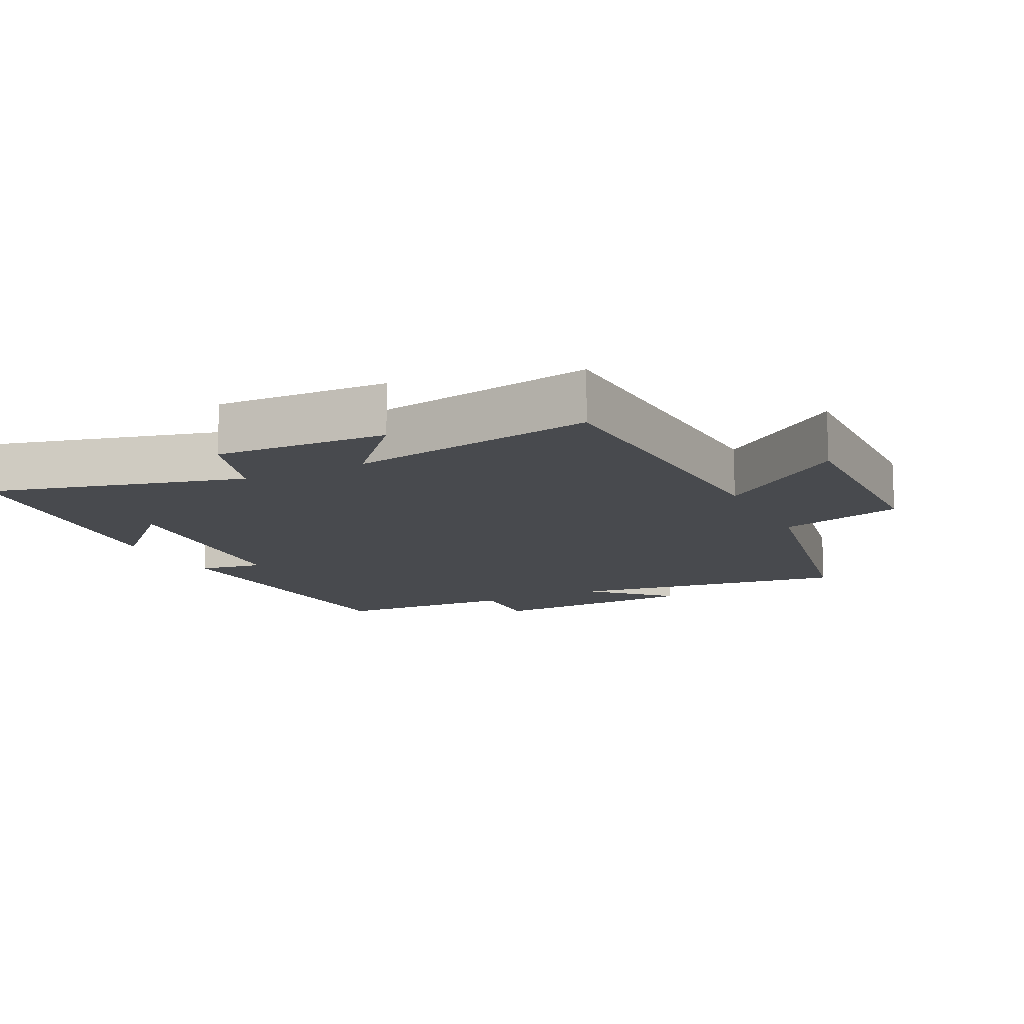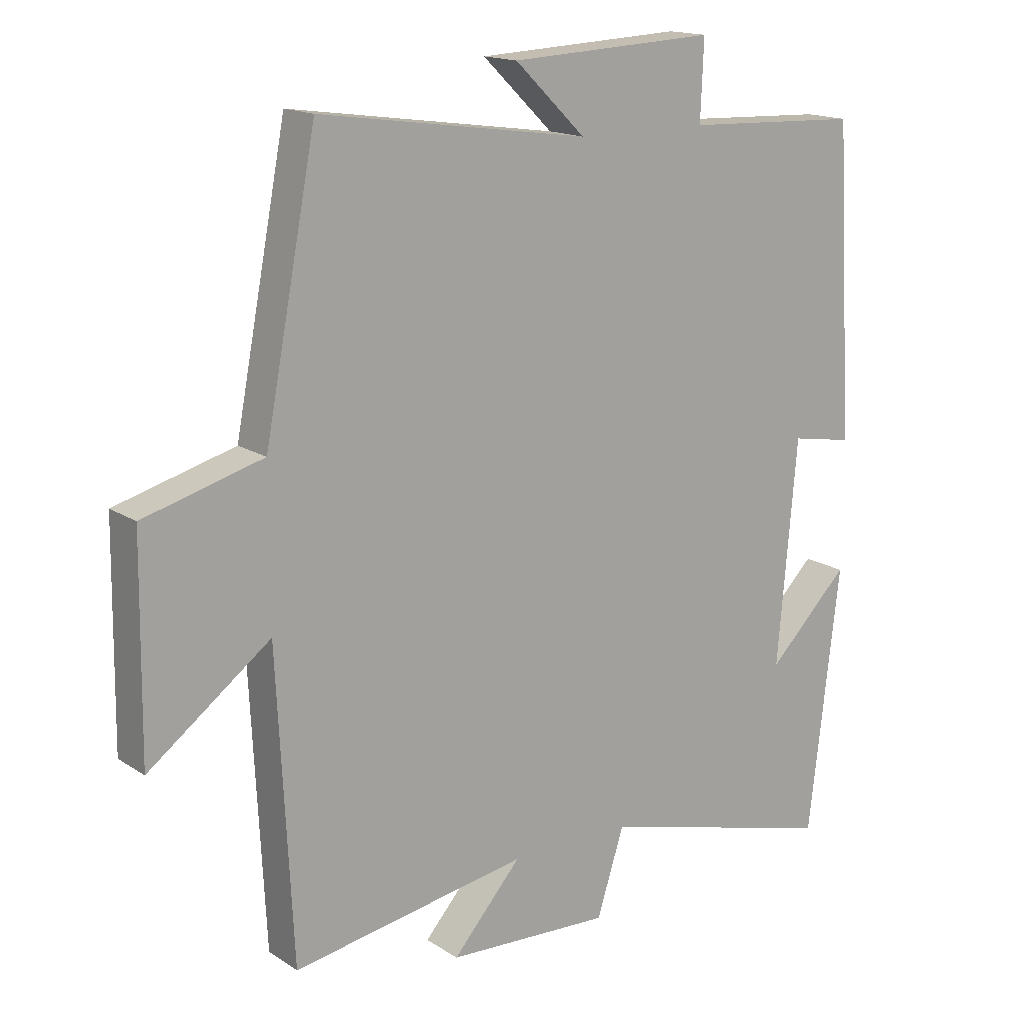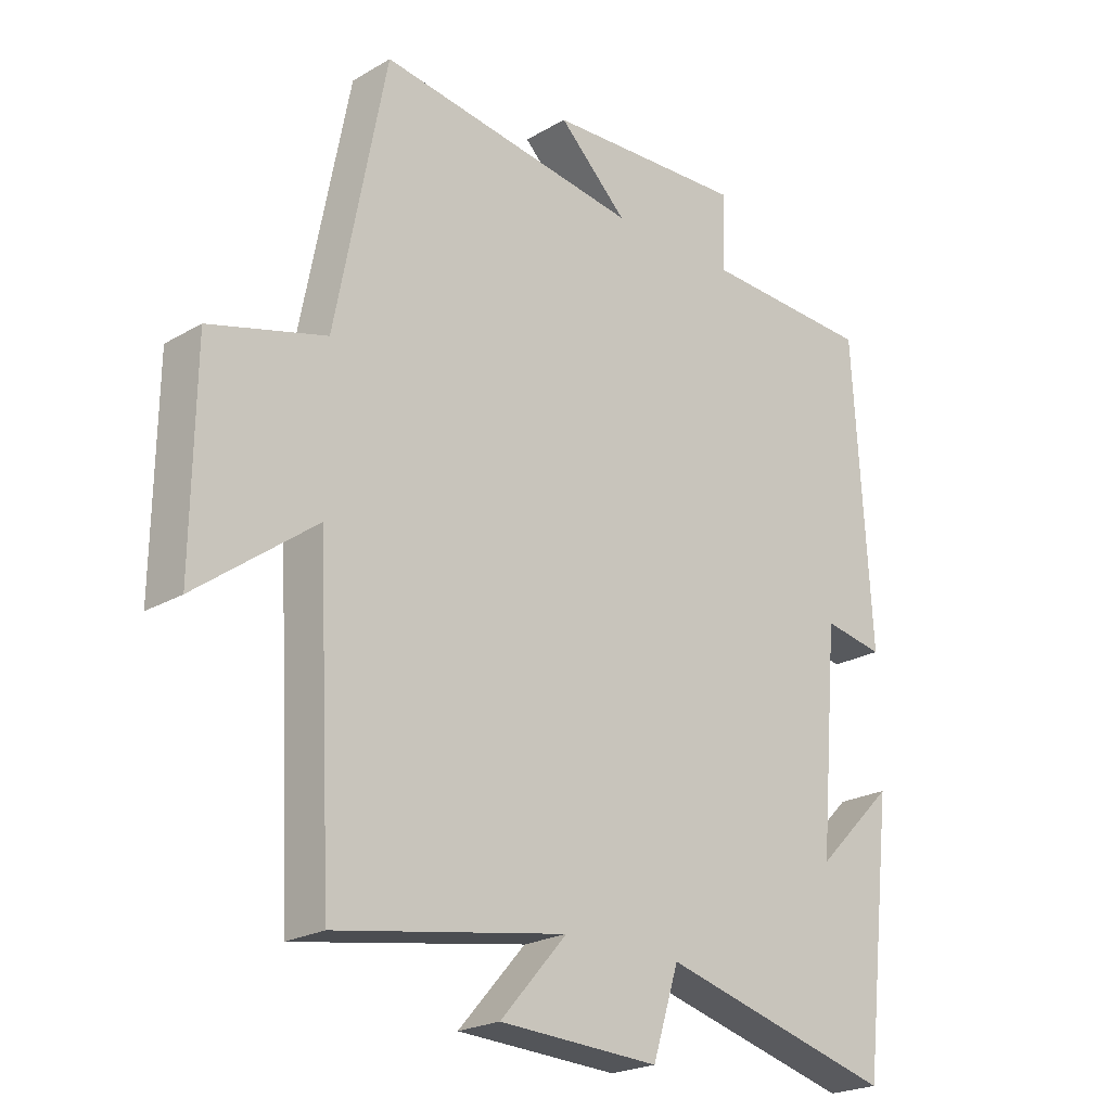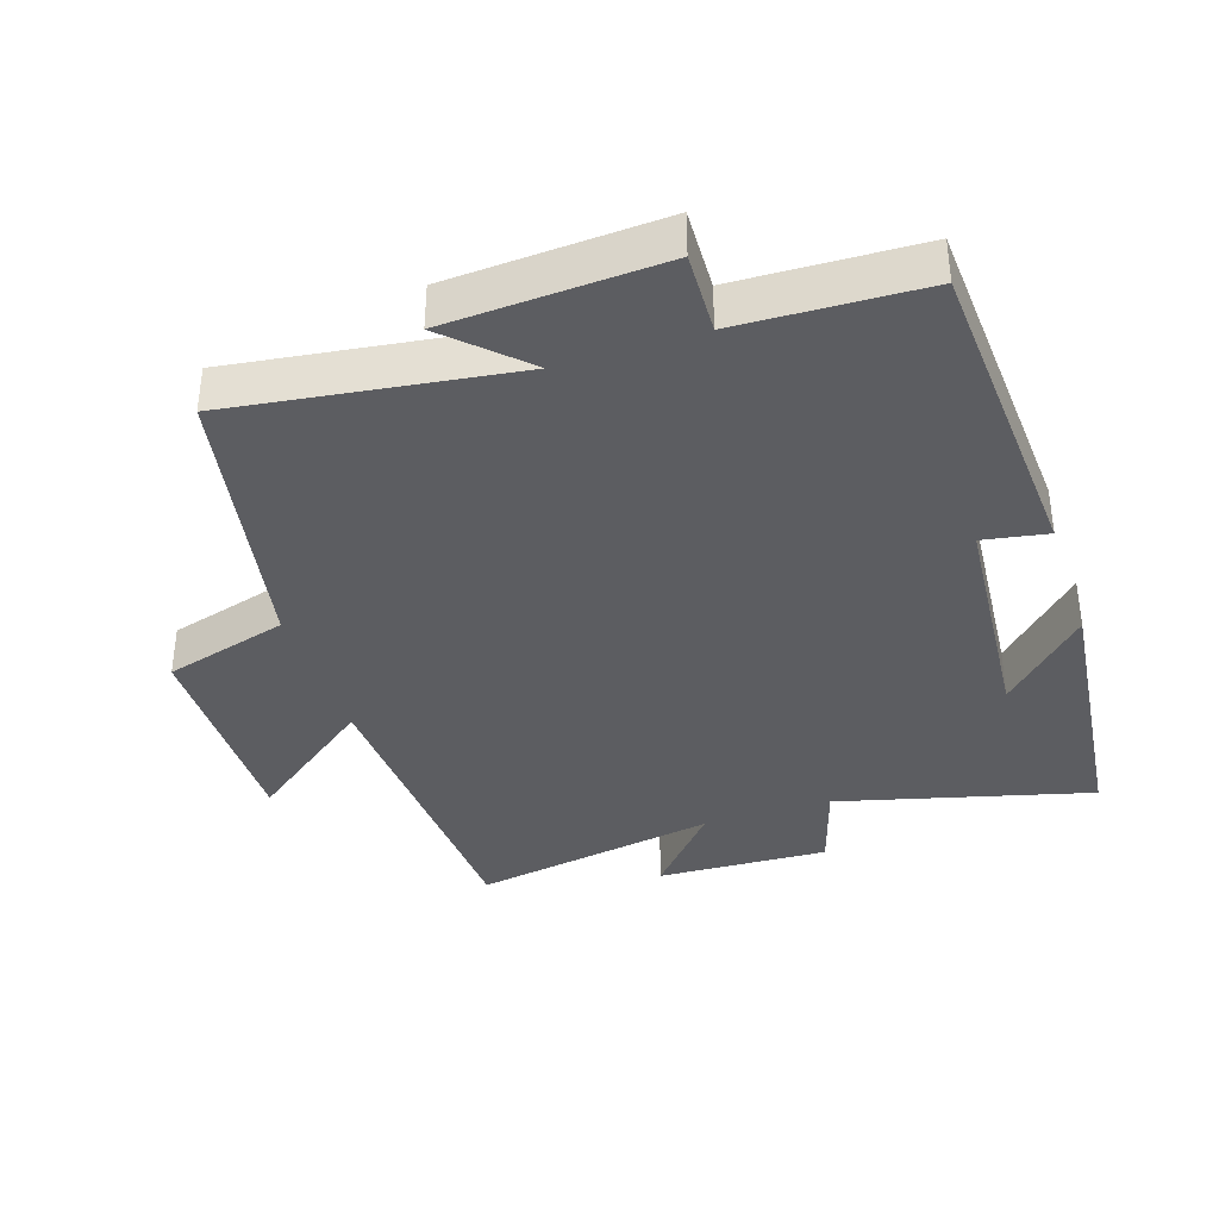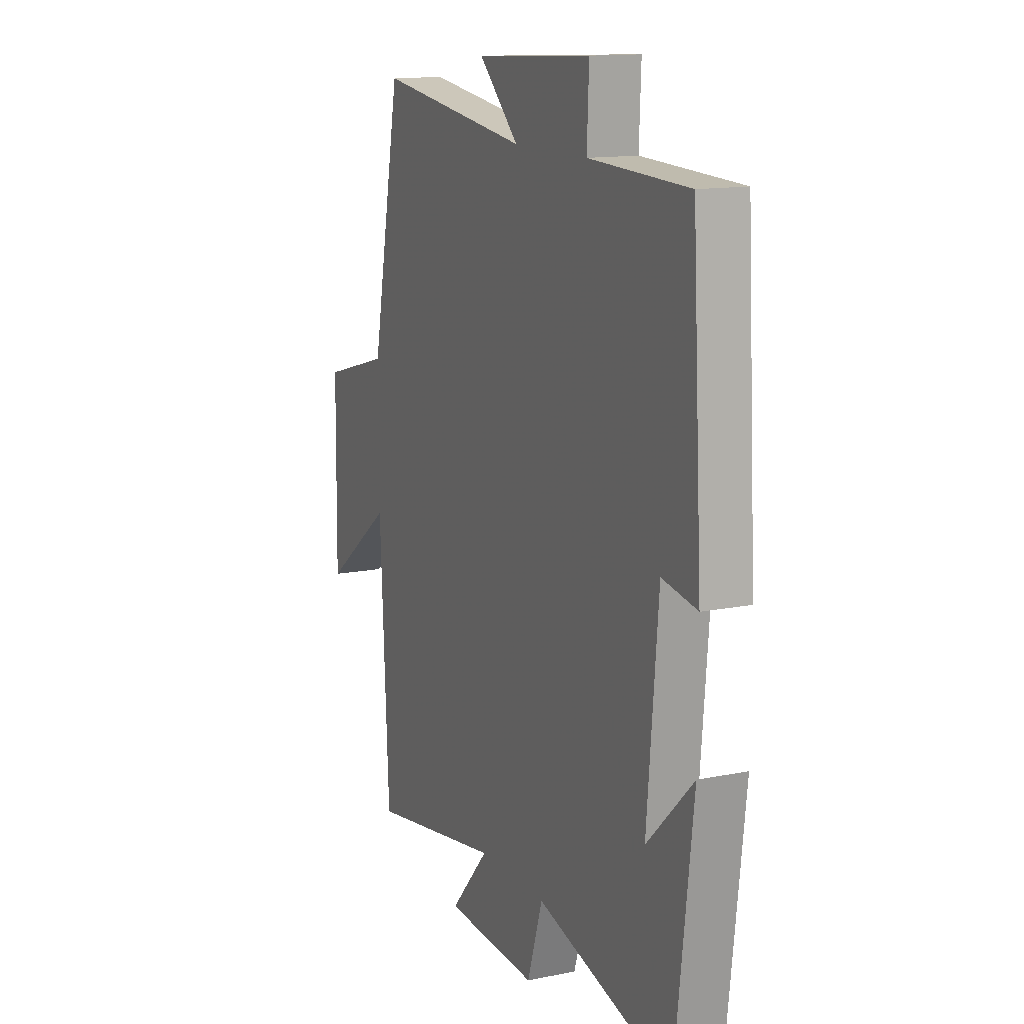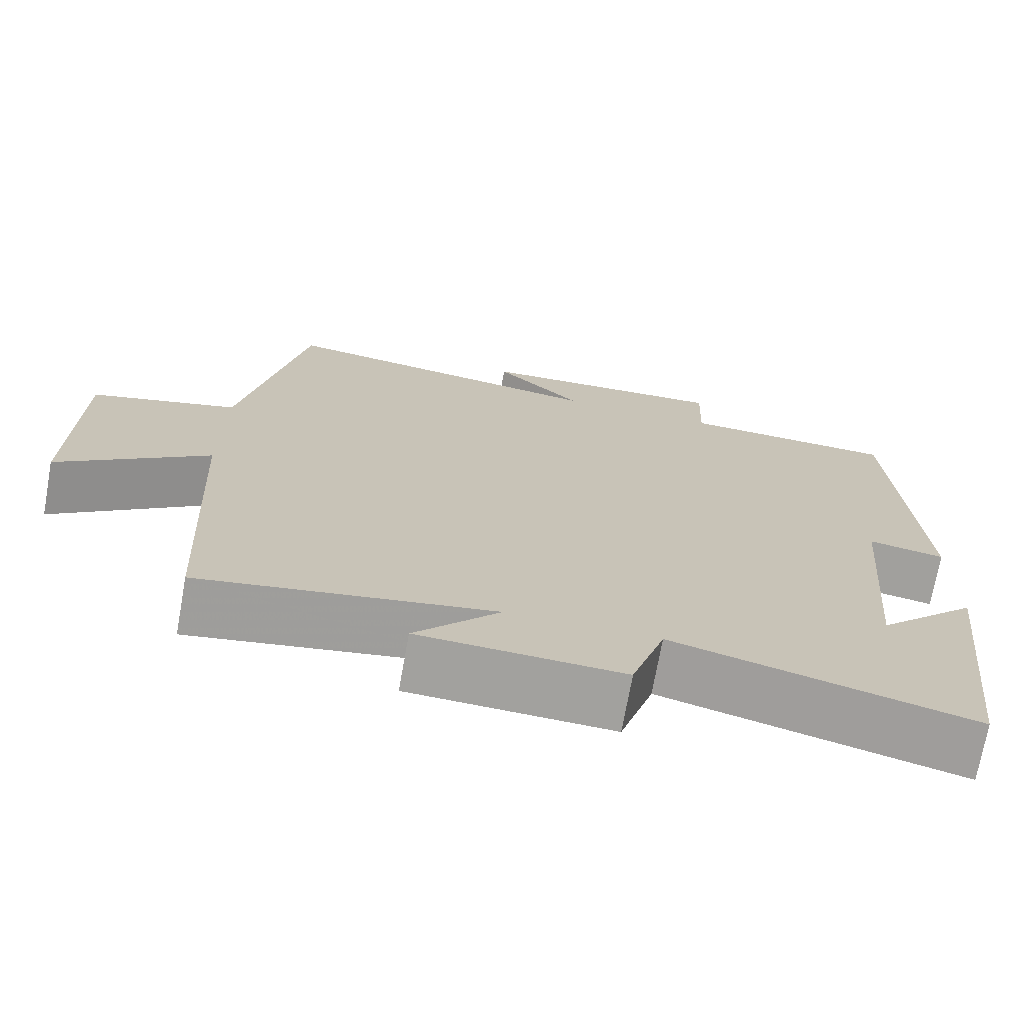
<metadata>
{"format":"obj","ext":"obj","renderer":"f3d","projection":"perspective","resolution":1024,"background":"white","views":[{"elev":-12.8,"azim":-153.6,"up":"+Y"},{"elev":15.9,"azim":-37.0,"up":"+Z"},{"elev":-22.5,"azim":-44.8,"up":"+Z"},{"elev":-37.2,"azim":18.4,"up":"+Y"},{"elev":13.6,"azim":65.6,"up":"+Z"},{"elev":-72.1,"azim":-10.2,"up":"+Z"}]}
</metadata>
<code>
v -0.42 0.07 0.559
v -0.004 0.07 0.5
v -0.113 0.07 0.605
v 0.205 0.07 0.621
v 0.2 0.07 0.5
v 0.472 0.07 0.489
v 0.5 0.07 0.012
v 0.404 0.07 0.029
v 0.374 0.07 -0.315
v 0.5 0.07 -0.19
v 0.452 0.07 -0.599
v 0.079 0.07 -0.5
v 0.037 0.07 -0.632
v -0.217 0.07 -0.62
v -0.111 0.07 -0.5
v -0.476 0.07 -0.562
v -0.5 0.07 -0.093
v -0.688 0.07 -0.234
v -0.684 0.07 0.092
v -0.5 0.07 0.143
v -0.42 0 0.559
v -0.004 0 0.5
v -0.113 0 0.605
v 0.205 0 0.621
v 0.2 0 0.5
v 0.472 0 0.489
v 0.5 0 0.012
v 0.404 0 0.029
v 0.374 0 -0.315
v 0.5 0 -0.19
v 0.452 0 -0.599
v 0.079 0 -0.5
v 0.037 0 -0.632
v -0.217 0 -0.62
v -0.111 0 -0.5
v -0.476 0 -0.562
v -0.5 0 -0.093
v -0.688 0 -0.234
v -0.684 0 0.092
v -0.5 0 0.143
f 17 18 19 20
f 15 16 17 20
f 15 20 1 2
f 12 13 14 15
f 12 15 2
f 11 12 2
f 9 10 11
f 9 11 2
f 8 9 2
f 5 6 7 8
f 5 8 2
f 2 3 4 5
f 40 39 38 37
f 40 37 36 35
f 22 21 40 35
f 35 34 33 32
f 22 35 32
f 22 32 31
f 31 30 29
f 22 31 29
f 22 29 28
f 28 27 26 25
f 22 28 25
f 25 24 23 22
f 1 21 22 2
f 2 22 23 3
f 3 23 24 4
f 4 24 25 5
f 5 25 26 6
f 6 26 27 7
f 7 27 28 8
f 8 28 29 9
f 9 29 30 10
f 10 30 31 11
f 11 31 32 12
f 12 32 33 13
f 13 33 34 14
f 14 34 35 15
f 15 35 36 16
f 16 36 37 17
f 17 37 38 18
f 18 38 39 19
f 19 39 40 20
f 20 40 21 1

</code>
